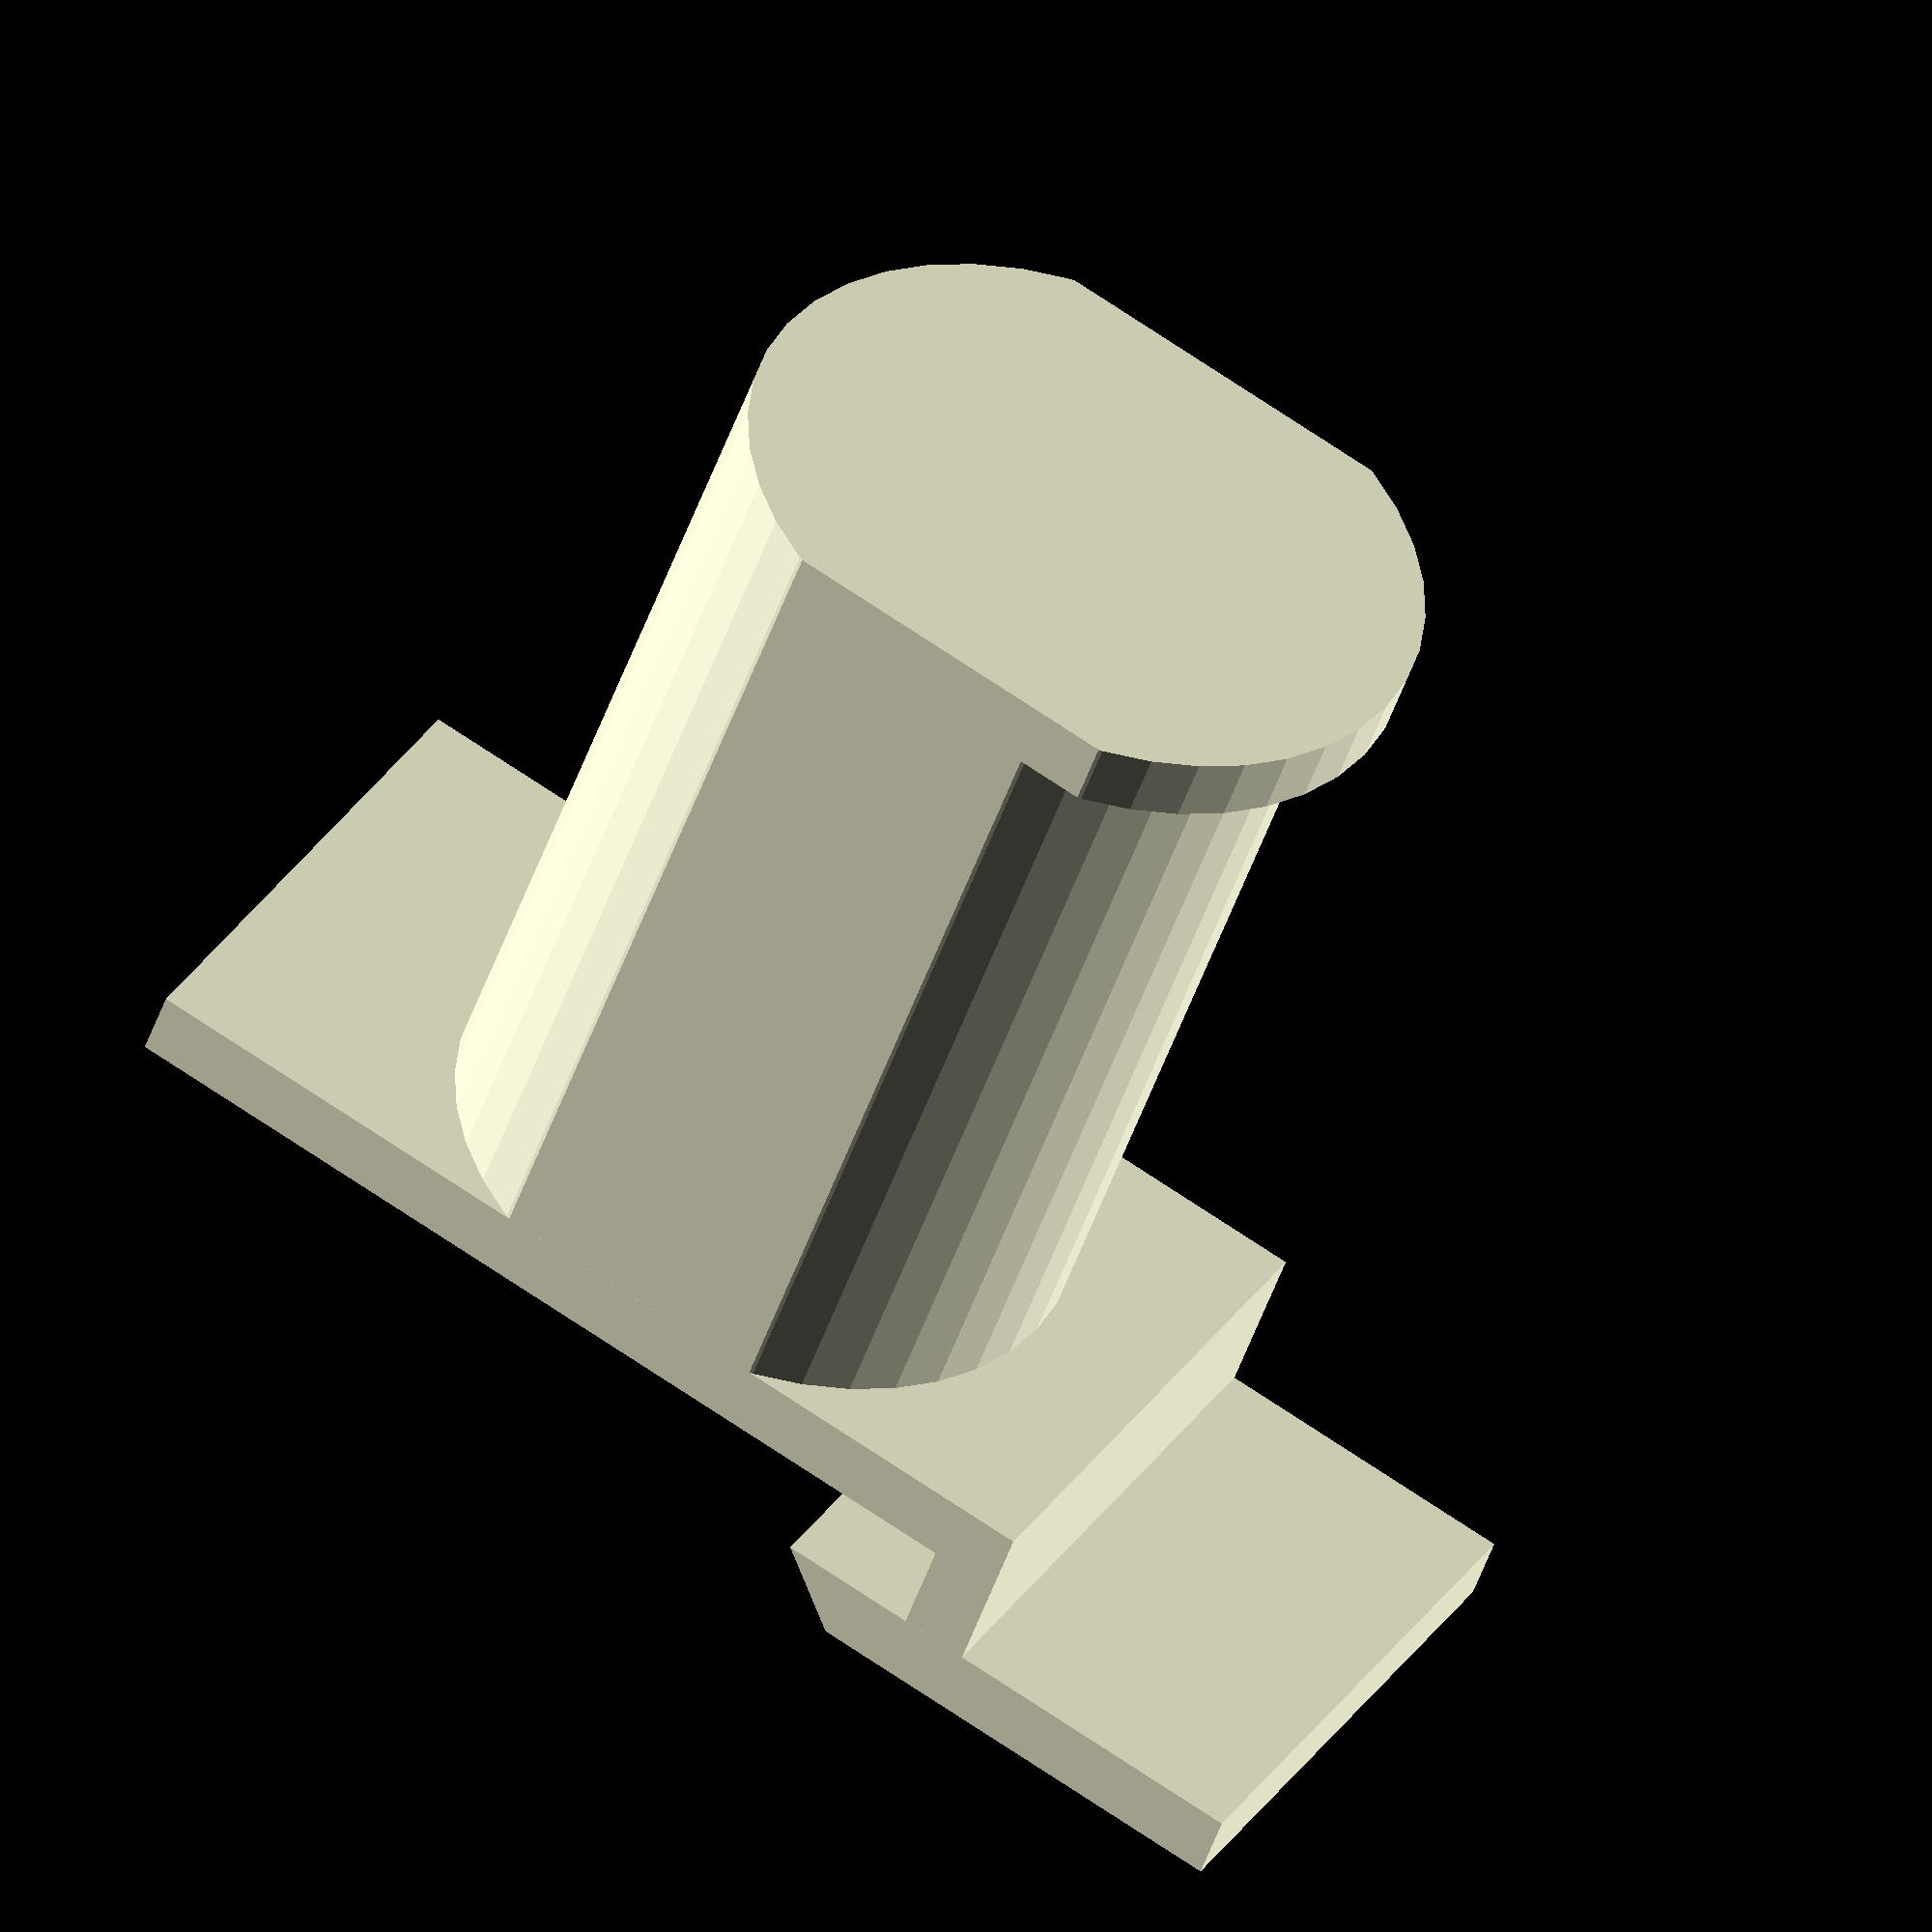
<openscad>
// Parametric spool holder for MBI R2 by Woale modified by TheFisherOne

// preview[view:north west, tilt:top diagonal]

/* [General] */
// an allowance that has to be made because the plastic is likely to expand to larger than is desired, usually a small positive number of mm. ALL Dimensions are in mm, multiply inches by 25.4 to get mm.
expansion_allowance=0; // [0:0.1:2]

/* [Size of Hole and Lip that it has to fit into] */
// the width of the hole it has to fit into (note it will be built smaller than this)
measured_lip_width=51; // [23:1:75]
// the depth of the lip that it will be hanging on to
measured_lip_depth=7.1; // [5:0.1:25]
// how high the space is above the lip
measured_lip_height=16; // [5:0.1:40]

/* [ measurements of the spool that needs to hang on it] */
//the spool that wants to hang on it
// the diameter of the hole in the spool
measured_spool_hole_diameter = 53; // [23:0.5:75]
// how long the hole is (not the overall width of the spool, but the part that will sit on the holder)
measured_inside_spool_width=64; //[23:0.5:100]
// offset of the edge of the spool compared to the edge of the hole, note that this is on the inside facing the wall
measured_spool_offset_on_inside=0; //[0:0.1:25]
 
/* [Hidden] */
//corrections to allow for expansion
lip_max_width=measured_lip_width-expansion_allowance;
lip_height=measured_lip_height-expansion_allowance;
spool_hole_diameter=measured_spool_hole_diameter-expansion_allowance;
inside_spool_width=measured_inside_spool_width+expansion_allowance;
spool_offset=measured_spool_offset_on_inside+expansion_allowance;
lip_depth=measured_lip_depth+expansion_allowance;

//fixed
thickness=5;
plate_top_length=23;
spindle_plate_length=75;
spindle_lip_height=5;


//formulas
//need space to put one lip and the shaft through the hole
final_diameter=spool_hole_diameter-spindle_lip_height;
// narrow the width so that the spindle will have a flat side and it is easier to print without supports
lip_width=((final_diameter-thickness) < lip_max_width)? final_diameter-thickness:lip_max_width;

//fix
$fn=40;

//plate holder
module plt_hld()
{
	//box1 with the end cut at 45 degrees
    // the length is the length of the part that sticks above the bar plus the side of a triangle whose hypotonuse is the lip_height and the other side is approximated by a 45 triangle of size lip_depth
    temp_plate_len=plate_top_length+sqrt((lip_height*lip_height)-(lip_depth/sqrt(2))*lip_depth/sqrt(2));
    difference(){
	  cube([temp_plate_len,thickness,lip_width]);
        // cut off the end at a 45 degree angle, make it just a little longer in every dimension to make the cut clean
      translate([temp_plate_len,thickness,-1])
         rotate([0,0,225])
            cube([thickness*2, thickness*2, lip_width+2]);
    }
	//box2
	translate([plate_top_length,thickness,0]) 
        cube([thickness,lip_depth,lip_width]);
	//box3
	translate([plate_top_length,thickness+lip_depth,0]) 
        cube([spindle_plate_length,thickness,lip_width]);
}



//spool holder
module spl_hld()
{
    //the main holder
    y_offset_of_cylinder=2*thickness+lip_depth;
    x_offset_of_cylinder=plate_top_length+thickness+spindle_lip_height+final_diameter/2;
    translate([x_offset_of_cylinder,y_offset_of_cylinder , lip_width/2])
      rotate([-90,0,0])
      cylinder(h=inside_spool_width+spool_offset+thickness, 
             d=final_diameter);
    // the inside lip
    translate([x_offset_of_cylinder-spindle_lip_height, y_offset_of_cylinder+spool_offset-thickness, lip_width/2])
      rotate([-90,0,0])
      cylinder(h=spindle_lip_height, 
             d=final_diameter);
    // the outside lip
    translate([x_offset_of_cylinder-spindle_lip_height, y_offset_of_cylinder+spool_offset+inside_spool_width, lip_width/2])
      rotate([-90,0,0])
      cylinder(h=spindle_lip_height, 
             d=final_diameter);

}
intersection(){
union(){
    spl_hld();
    plt_hld();
}
cube([plate_top_length+spindle_plate_length, 3*thickness+lip_depth+inside_spool_width+spool_offset, lip_width]);
}

</openscad>
<views>
elev=327.4 azim=339.4 roll=207.7 proj=o view=wireframe
</views>
